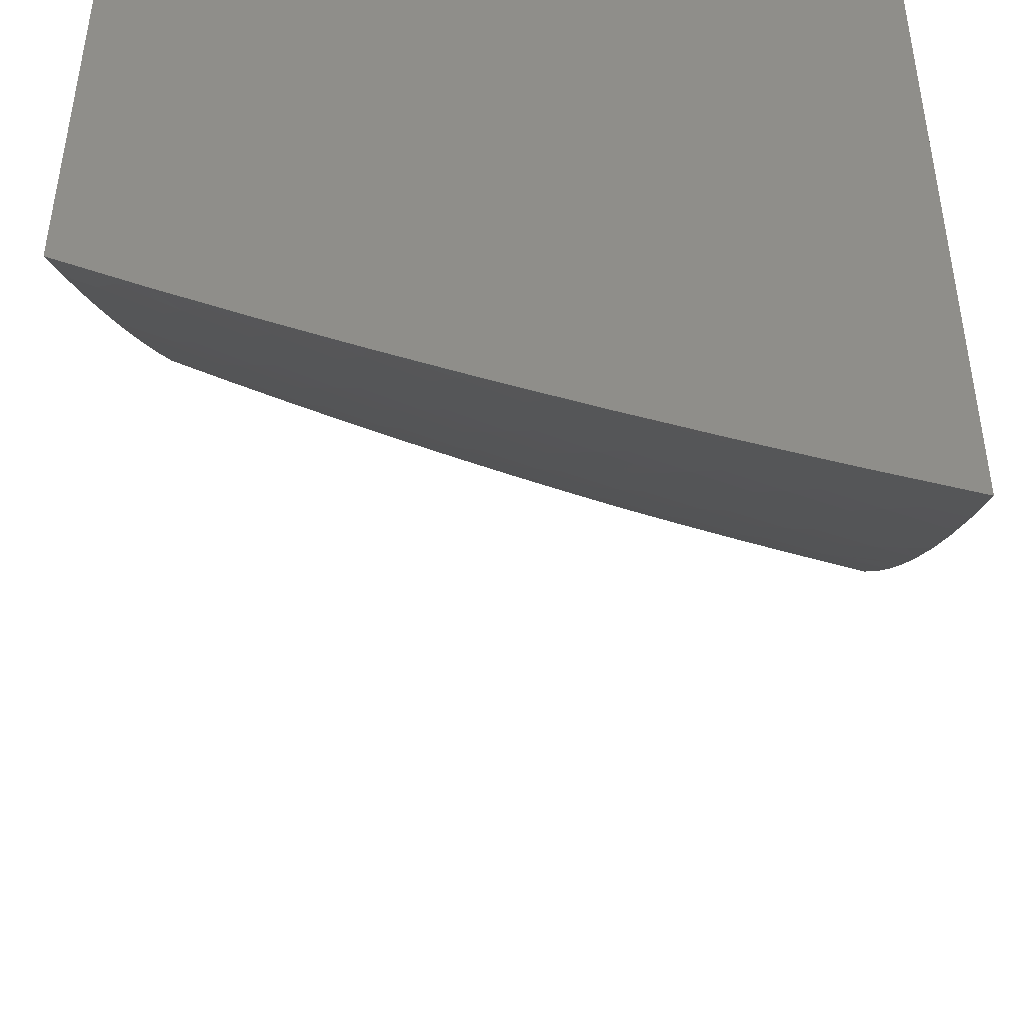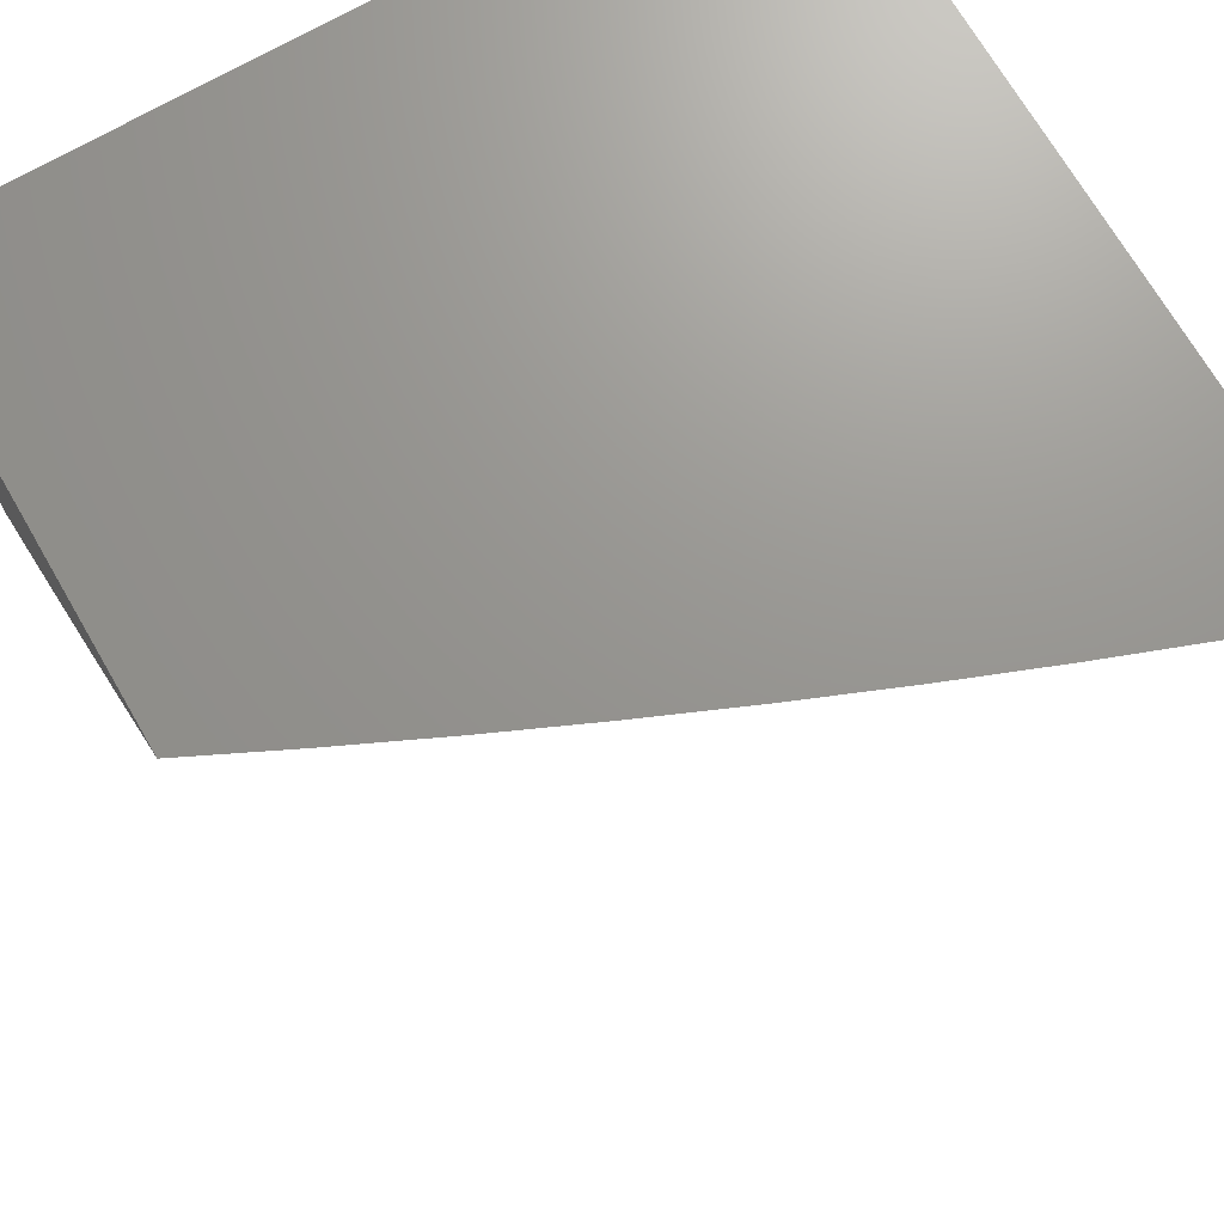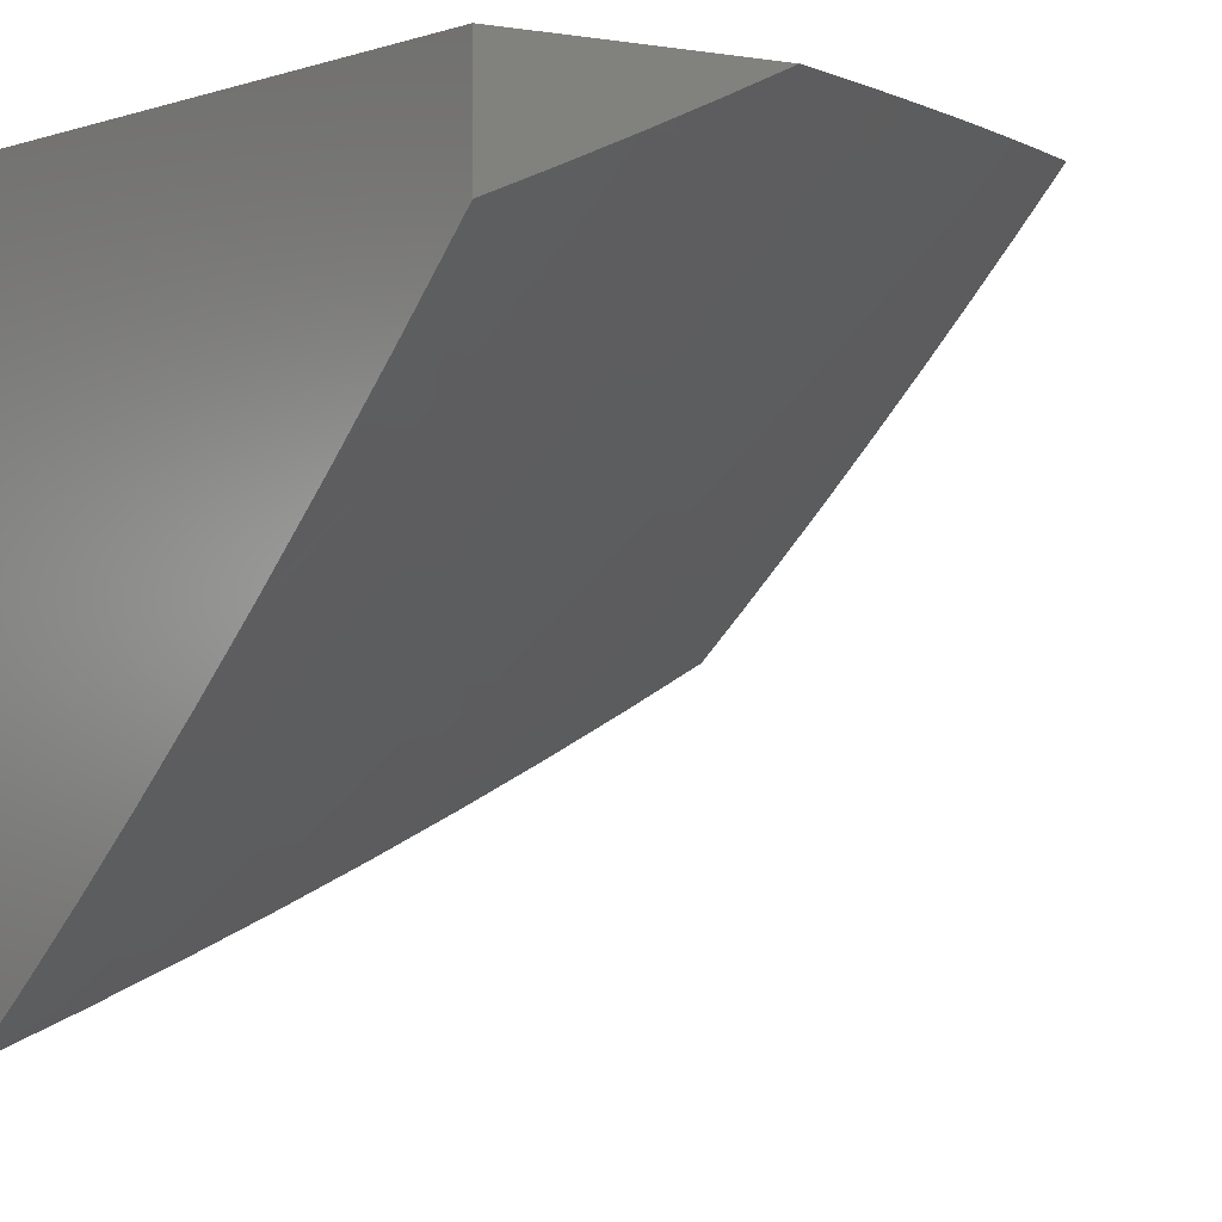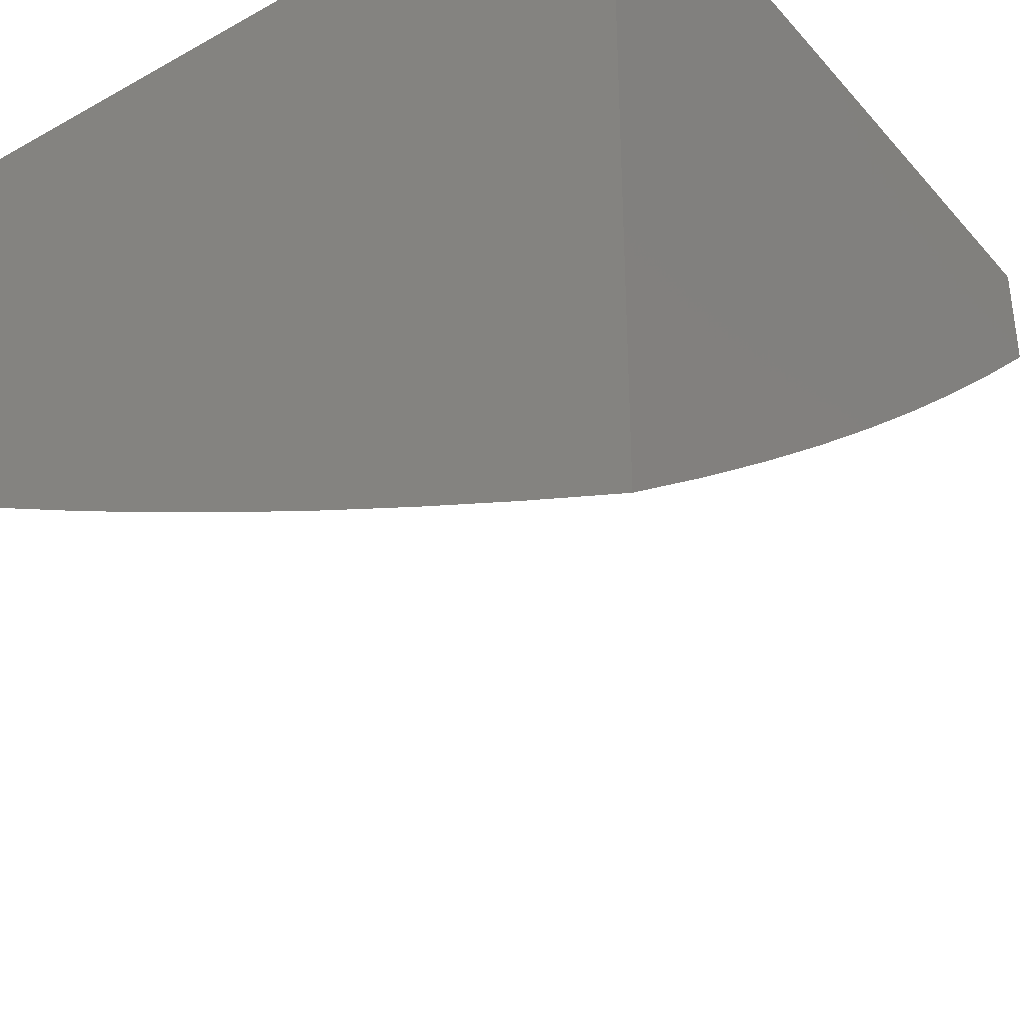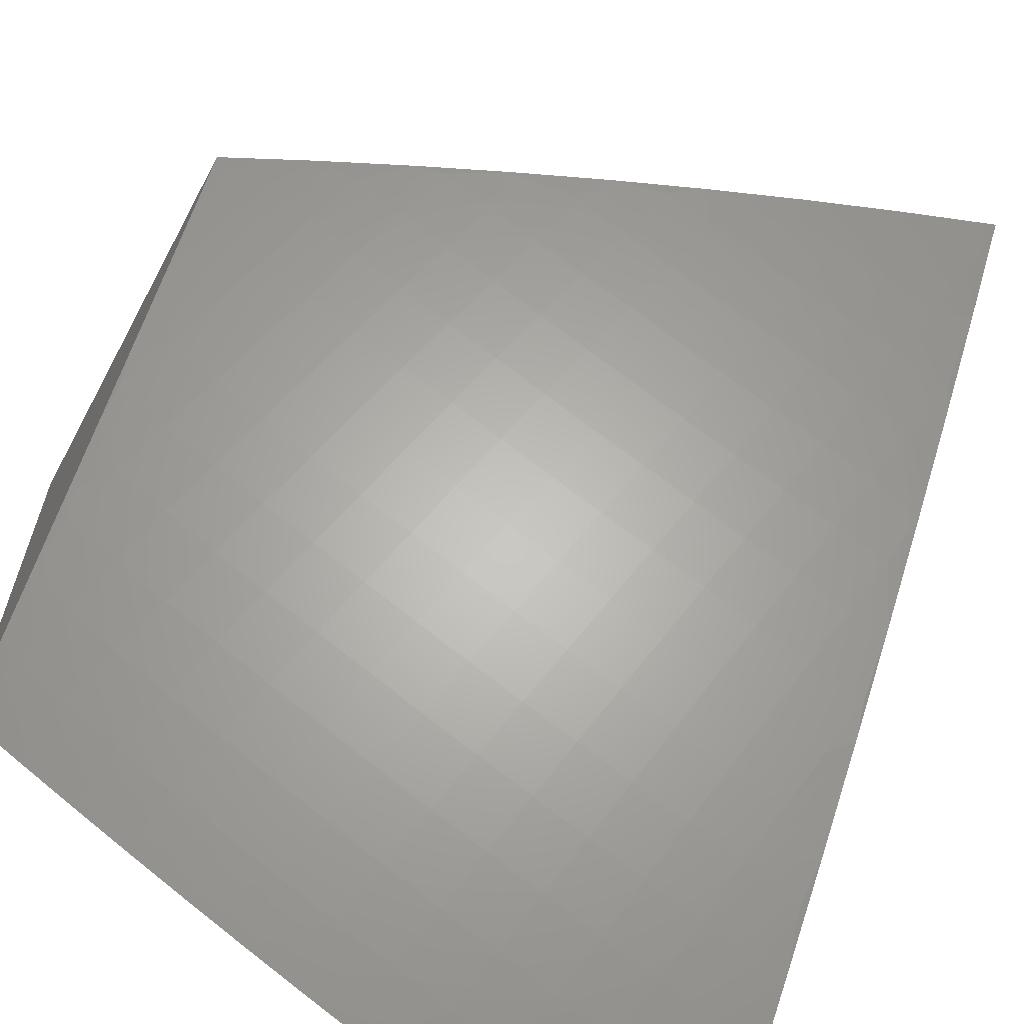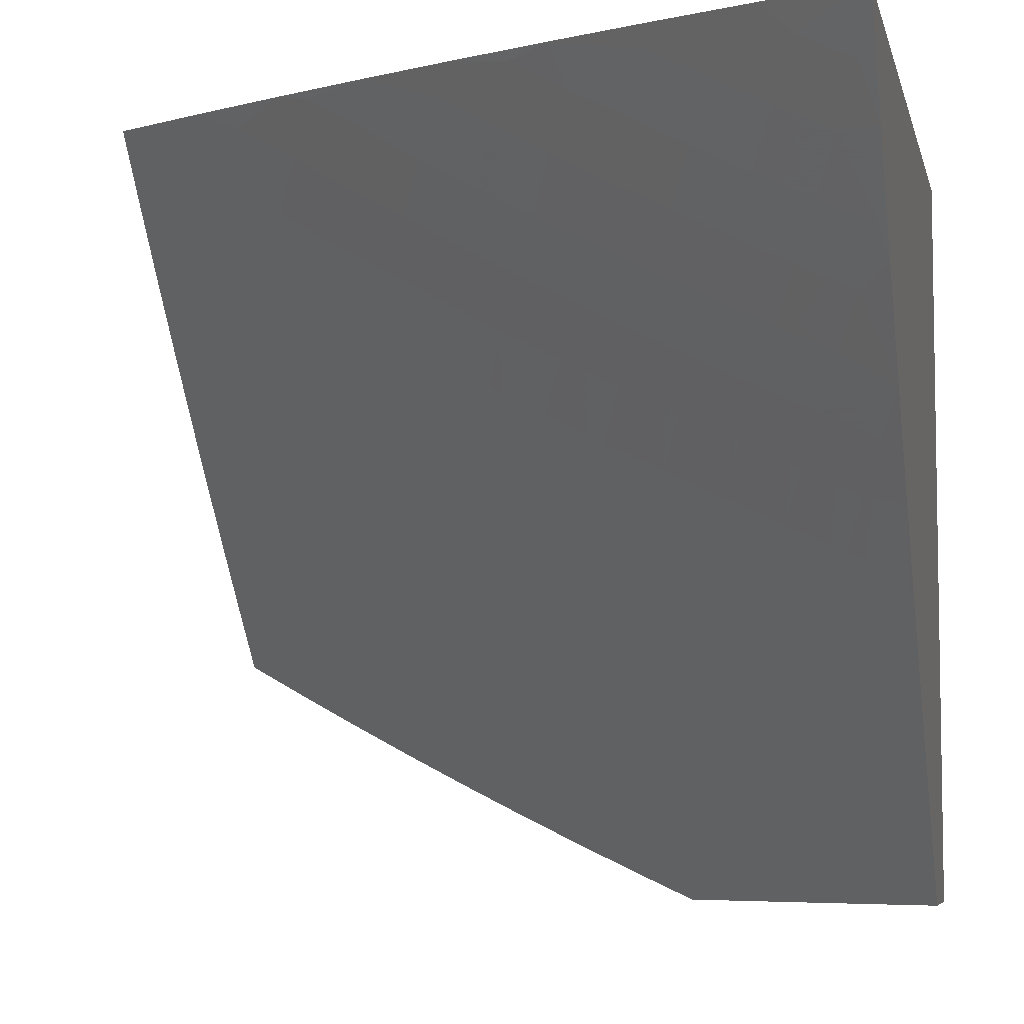
<metadata>
{"format":"stl","ext":"stl","renderer":"f3d","projection":"perspective","resolution":1024,"background":"white","views":[{"elev":-44.8,"azim":-177.4,"up":"+Z"},{"elev":70.5,"azim":149.9,"up":"+Y"},{"elev":0.4,"azim":-35.6,"up":"+Z"},{"elev":-36.6,"azim":-144.2,"up":"+Z"},{"elev":-63.8,"azim":151.8,"up":"+Y"},{"elev":-6.2,"azim":-167.4,"up":"+Y"}]}
</metadata>
<code>
# stl→obj: 198 verts, 392 faces
v 3.921 -6.711 -8
v 3.901 -6.651 -8.066
v 4 -6.666 -8
v 3.978 -6.607 -8.066
v 4 -6.586 -8.074
v 3.945 -6.553 -8.132
v 4 -6.504 -8.147
v 3.913 -6.499 -8.197
v 3.988 -6.455 -8.197
v 3.88 -6.444 -8.262
v 3.954 -6.401 -8.262
v 3.846 -6.389 -8.326
v 3.92 -6.346 -8.326
v 3.813 -6.333 -8.389
v 3.886 -6.291 -8.389
v 3.779 -6.277 -8.452
v 3.852 -6.235 -8.452
v 3.745 -6.221 -8.514
v 3.817 -6.179 -8.514
v 3.711 -6.164 -8.576
v 3.783 -6.122 -8.576
v 3.676 -6.107 -8.637
v 3.747 -6.066 -8.637
v 3.642 -6.049 -8.698
v 3.712 -6.008 -8.698
v 3.631 -6 -8.741
v 3.755 -6 -8.685
v 3.823 -6.694 -8.066
v 3.841 -6.755 -8
v 3.745 -6.736 -8.066
v 3.76 -6.798 -8
v 3.667 -6.777 -8.066
v 3.679 -6.841 -8
v 3.588 -6.817 -8.066
v 3.598 -6.882 -8
v 3.509 -6.856 -8.066
v 3.516 -6.922 -8
v 3.43 -6.894 -8.066
v 3.434 -6.962 -8
v 3.351 -6.931 -8.066
v 3.351 -7 -8
v 3.271 -6.968 -8.066
v 3.264 -7 -8.038
v 3.176 -7 -8.075
v 3.165 -6.946 -8.132
v 3.088 -7 -8.112
v 3.085 -6.98 -8.132
v 3 -7 -8.147
v 3.06 -6.922 -8.197
v 3 -6.881 -8.259
v 3.034 -6.864 -8.262
v 3.008 -6.805 -8.326
v 3.112 -6.83 -8.262
v 3.086 -6.772 -8.326
v 3.19 -6.796 -8.262
v 3.163 -6.738 -8.326
v 3.268 -6.76 -8.262
v 3.24 -6.703 -8.326
v 3.346 -6.724 -8.262
v 3.317 -6.666 -8.326
v 3.423 -6.687 -8.262
v 3.394 -6.63 -8.326
v 3.5 -6.649 -8.262
v 3.47 -6.592 -8.326
v 3.576 -6.61 -8.262
v 3.546 -6.553 -8.326
v 3.653 -6.57 -8.262
v 3.621 -6.513 -8.326
v 3.729 -6.529 -8.262
v 3.697 -6.473 -8.326
v 3.804 -6.487 -8.262
v 3.772 -6.431 -8.326
v 3 -6.76 -8.37
v 3.059 -6.713 -8.389
v 3 -6.637 -8.478
v 3.032 -6.653 -8.452
v 3.005 -6.594 -8.514
v 3.108 -6.62 -8.452
v 3.08 -6.56 -8.514
v 3.184 -6.585 -8.452
v 3.155 -6.526 -8.514
v 3.259 -6.55 -8.452
v 3.23 -6.491 -8.514
v 3.334 -6.514 -8.452
v 3.304 -6.455 -8.514
v 3.409 -6.477 -8.452
v 3.379 -6.418 -8.514
v 3.484 -6.439 -8.452
v 3.453 -6.381 -8.514
v 3.558 -6.4 -8.452
v 3.526 -6.342 -8.514
v 3.632 -6.36 -8.452
v 3.6 -6.303 -8.514
v 3.706 -6.319 -8.452
v 3.673 -6.262 -8.514
v 3 -6.513 -8.585
v 3 -6.387 -8.69
v 3.023 -6.44 -8.637
v 3.052 -6.5 -8.576
v 3 -6.26 -8.792
v 3.038 -6.285 -8.758
v 3.068 -6.346 -8.698
v 3.097 -6.407 -8.637
v 3.171 -6.372 -8.637
v 3.2 -6.432 -8.576
v 3.274 -6.396 -8.576
v 3.009 -6.224 -8.817
v 3 -6.131 -8.893
v 3.05 -6.129 -8.876
v 3.019 -6.068 -8.934
v 3.12 -6.095 -8.876
v 3.089 -6.034 -8.934
v 3.19 -6.061 -8.876
v 3.128 -6 -8.945
v 3.255 -6 -8.897
v 3 -6 -8.992
v 3.26 -6.025 -8.876
v 3.381 -6 -8.847
v 3.363 -6.048 -8.817
v 3.433 -6.011 -8.817
v 3.467 -6.07 -8.758
v 3.506 -6 -8.795
v 3.537 -6.031 -8.758
v 3.571 -6.089 -8.698
v 3.878 -6 -8.627
v 3.818 -6.023 -8.637
v 4 -6 -8.567
v 3.924 -6.036 -8.576
v 3.854 -6.08 -8.576
v 3.961 -6.092 -8.514
v 4 -6.086 -8.5
v 3.997 -6.147 -8.452
v 4 -6.171 -8.431
v 3.924 -6.192 -8.452
v 3.96 -6.247 -8.389
v 4 -6.256 -8.361
v 3.994 -6.302 -8.326
v 4 -6.339 -8.291
v 4 -6.422 -8.219
v 3.869 -6.597 -8.132
v 3.792 -6.639 -8.132
v 3.715 -6.681 -8.132
v 3.637 -6.722 -8.132
v 3.559 -6.761 -8.132
v 3.481 -6.8 -8.132
v 3.402 -6.838 -8.132
v 3.323 -6.875 -8.132
v 3.244 -6.911 -8.132
v 3.837 -6.542 -8.197
v 3.76 -6.584 -8.197
v 3.684 -6.625 -8.197
v 3.607 -6.666 -8.197
v 3.53 -6.705 -8.197
v 3.452 -6.744 -8.197
v 3.374 -6.781 -8.197
v 3.296 -6.818 -8.197
v 3.217 -6.854 -8.197
v 3.139 -6.888 -8.197
v 3.739 -6.375 -8.389
v 3.665 -6.416 -8.389
v 3.59 -6.457 -8.389
v 3.515 -6.496 -8.389
v 3.44 -6.534 -8.389
v 3.364 -6.572 -8.389
v 3.288 -6.608 -8.389
v 3.212 -6.644 -8.389
v 3.135 -6.679 -8.389
v 3.639 -6.205 -8.576
v 3.567 -6.245 -8.576
v 3.494 -6.284 -8.576
v 3.421 -6.322 -8.576
v 3.348 -6.36 -8.576
v 3.605 -6.147 -8.637
v 3.534 -6.187 -8.637
v 3.462 -6.226 -8.637
v 3.389 -6.264 -8.637
v 3.317 -6.301 -8.637
v 3.244 -6.337 -8.637
v 3.5 -6.129 -8.698
v 3.396 -6.108 -8.758
v 3.293 -6.085 -8.817
v 3.429 -6.167 -8.698
v 3.357 -6.205 -8.698
v 3.285 -6.241 -8.698
v 3.213 -6.277 -8.698
v 3.141 -6.312 -8.698
v 3.325 -6.145 -8.758
v 3.222 -6.121 -8.817
v 3.254 -6.181 -8.758
v 3.182 -6.217 -8.758
v 3.111 -6.252 -8.758
v 3.151 -6.156 -8.817
v 3.08 -6.191 -8.817
v 3.126 -6.467 -8.576
v 3.889 -6.136 -8.514
v 3 -6 -8
v 3 -7 -8
v 4 -6 -8
f 1 2 3
f 3 2 4
f 3 4 5
f 5 4 6
f 5 6 7
f 7 6 8
f 7 8 9
f 9 8 10
f 9 10 11
f 11 10 12
f 11 12 13
f 13 12 14
f 13 14 15
f 15 14 16
f 15 16 17
f 17 16 18
f 17 18 19
f 19 18 20
f 19 20 21
f 21 20 22
f 21 22 23
f 23 22 24
f 23 24 25
f 25 24 26
f 25 26 27
f 2 1 28
f 28 1 29
f 28 29 30
f 30 29 31
f 30 31 32
f 32 31 33
f 32 33 34
f 34 33 35
f 34 35 36
f 36 35 37
f 36 37 38
f 38 37 39
f 38 39 40
f 40 39 41
f 40 41 42
f 42 41 43
f 42 43 44
f 42 44 45
f 45 44 46
f 45 46 47
f 47 46 48
f 47 48 49
f 49 48 50
f 49 50 51
f 51 50 52
f 51 52 53
f 53 52 54
f 53 54 55
f 55 54 56
f 55 56 57
f 57 56 58
f 57 58 59
f 59 58 60
f 59 60 61
f 61 60 62
f 61 62 63
f 63 62 64
f 63 64 65
f 65 64 66
f 65 66 67
f 67 66 68
f 67 68 69
f 69 68 70
f 69 70 71
f 71 70 72
f 71 72 10
f 10 72 12
f 50 73 52
f 52 73 54
f 54 73 74
f 74 73 75
f 74 75 76
f 76 75 77
f 76 77 78
f 78 77 79
f 78 79 80
f 80 79 81
f 80 81 82
f 82 81 83
f 82 83 84
f 84 83 85
f 84 85 86
f 86 85 87
f 86 87 88
f 88 87 89
f 88 89 90
f 90 89 91
f 90 91 92
f 92 91 93
f 92 93 94
f 94 93 95
f 94 95 16
f 16 95 18
f 75 96 77
f 77 96 79
f 97 98 96
f 96 98 99
f 96 99 79
f 79 99 81
f 100 101 97
f 97 101 102
f 97 102 103
f 103 102 104
f 103 104 105
f 105 104 106
f 105 106 85
f 85 106 87
f 101 100 107
f 107 100 108
f 107 108 109
f 109 108 110
f 109 110 111
f 111 110 112
f 111 112 113
f 113 112 114
f 113 114 115
f 108 116 110
f 110 116 112
f 116 114 112
f 113 115 117
f 117 115 118
f 117 118 119
f 119 118 120
f 119 120 121
f 121 120 122
f 121 122 123
f 123 122 26
f 123 26 124
f 124 26 24
f 124 24 22
f 118 122 120
f 125 126 27
f 27 126 23
f 27 23 25
f 127 128 125
f 125 128 129
f 125 129 126
f 126 129 23
f 128 127 130
f 130 127 131
f 130 131 132
f 132 131 133
f 132 133 134
f 134 133 135
f 134 135 17
f 17 135 15
f 133 136 135
f 135 136 137
f 135 137 15
f 15 137 13
f 136 138 137
f 137 138 13
f 13 138 11
f 11 138 139
f 11 139 9
f 9 139 7
f 6 4 140
f 140 4 2
f 140 2 141
f 141 2 28
f 141 28 142
f 142 28 30
f 142 30 143
f 143 30 32
f 143 32 144
f 144 32 34
f 144 34 145
f 145 34 36
f 145 36 146
f 146 36 38
f 146 38 147
f 147 38 40
f 147 40 148
f 148 40 42
f 148 42 45
f 8 6 149
f 149 6 140
f 149 140 150
f 150 140 141
f 150 141 151
f 151 141 142
f 151 142 152
f 152 142 143
f 152 143 153
f 153 143 144
f 153 144 154
f 154 144 145
f 154 145 155
f 155 145 146
f 155 146 156
f 156 146 147
f 156 147 157
f 157 147 148
f 157 148 158
f 158 148 45
f 158 45 49
f 49 45 47
f 10 8 71
f 71 8 149
f 71 149 69
f 69 149 150
f 69 150 67
f 67 150 151
f 67 151 65
f 65 151 152
f 65 152 63
f 63 152 153
f 63 153 61
f 61 153 154
f 61 154 59
f 59 154 155
f 59 155 57
f 57 155 156
f 57 156 55
f 55 156 157
f 55 157 53
f 53 157 158
f 53 158 51
f 51 158 49
f 14 12 159
f 159 12 72
f 159 72 160
f 160 72 70
f 160 70 161
f 161 70 68
f 161 68 162
f 162 68 66
f 162 66 163
f 163 66 64
f 163 64 164
f 164 64 62
f 164 62 165
f 165 62 60
f 165 60 166
f 166 60 58
f 166 58 167
f 167 58 56
f 167 56 74
f 74 56 54
f 16 14 94
f 94 14 159
f 94 159 92
f 92 159 160
f 92 160 90
f 90 160 161
f 90 161 88
f 88 161 162
f 88 162 86
f 86 162 163
f 86 163 84
f 84 163 164
f 84 164 82
f 82 164 165
f 82 165 80
f 80 165 166
f 80 166 78
f 78 166 167
f 78 167 76
f 76 167 74
f 20 18 168
f 168 18 95
f 168 95 169
f 169 95 93
f 169 93 170
f 170 93 91
f 170 91 171
f 171 91 89
f 171 89 172
f 172 89 87
f 172 87 106
f 22 20 173
f 173 20 168
f 173 168 174
f 174 168 169
f 174 169 175
f 175 169 170
f 175 170 176
f 176 170 171
f 176 171 177
f 177 171 172
f 177 172 178
f 178 172 106
f 178 106 104
f 22 173 124
f 124 173 179
f 124 179 121
f 121 179 180
f 121 180 119
f 119 180 181
f 119 181 117
f 117 181 113
f 179 173 174
f 121 123 124
f 179 174 182
f 182 174 175
f 182 175 183
f 183 175 176
f 183 176 184
f 184 176 177
f 184 177 185
f 185 177 178
f 185 178 186
f 186 178 104
f 186 104 102
f 179 182 180
f 180 182 187
f 180 187 181
f 181 187 188
f 181 188 113
f 113 188 111
f 187 182 183
f 187 183 189
f 189 183 184
f 189 184 190
f 190 184 185
f 190 185 191
f 191 185 186
f 191 186 101
f 101 186 102
f 187 189 188
f 188 189 192
f 188 192 111
f 111 192 109
f 192 189 190
f 105 85 83
f 192 190 193
f 193 190 191
f 193 191 107
f 107 191 101
f 105 83 194
f 194 83 81
f 194 81 99
f 107 109 193
f 193 109 192
f 105 194 103
f 103 194 98
f 103 98 97
f 98 194 99
f 23 129 21
f 21 129 195
f 21 195 19
f 19 195 134
f 19 134 17
f 132 134 195
f 128 130 129
f 129 130 195
f 130 132 195
f 116 108 196
f 196 108 100
f 196 100 97
f 97 96 196
f 196 96 75
f 196 75 73
f 73 50 196
f 196 50 197
f 197 50 48
f 48 46 197
f 197 46 44
f 197 44 43
f 43 41 197
f 197 41 196
f 196 41 39
f 196 39 37
f 37 35 196
f 196 35 33
f 196 33 31
f 196 31 198
f 198 31 29
f 198 29 1
f 1 3 198
f 127 125 198
f 198 125 27
f 198 27 196
f 196 27 26
f 196 26 122
f 122 118 196
f 196 118 115
f 196 115 114
f 114 116 196
f 3 5 198
f 198 5 7
f 198 7 139
f 139 138 198
f 198 138 136
f 198 136 133
f 133 131 198
f 198 131 127

</code>
